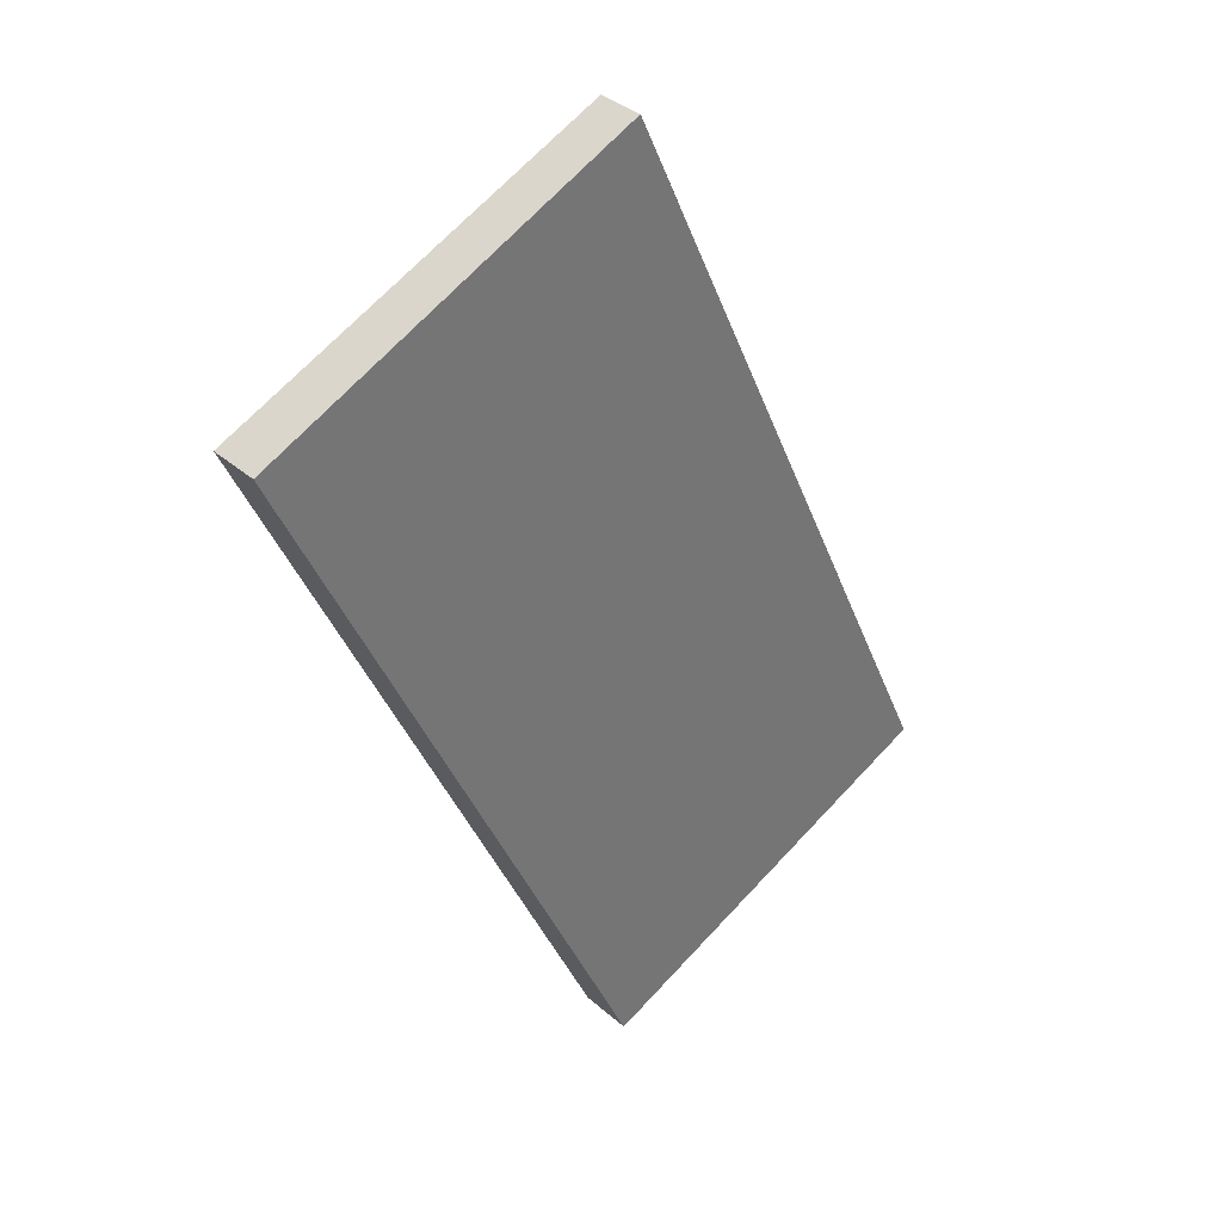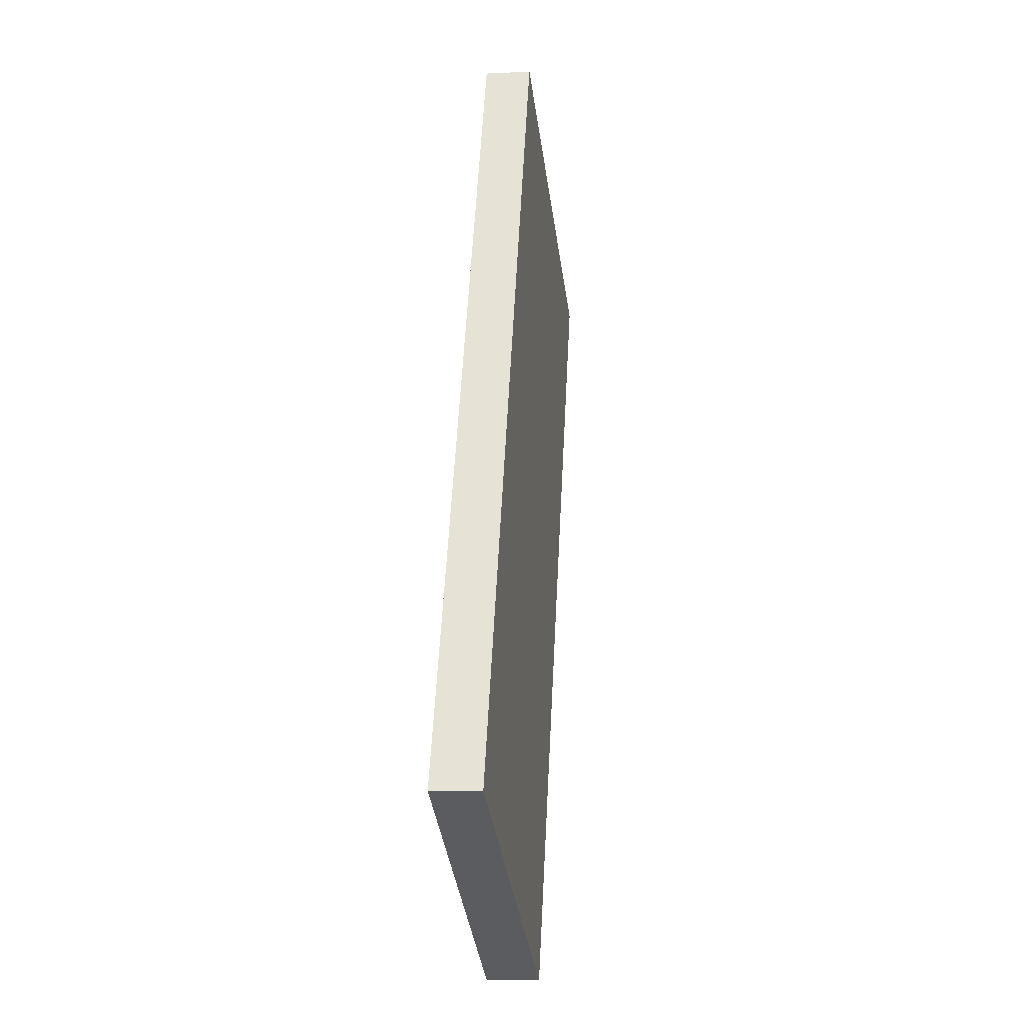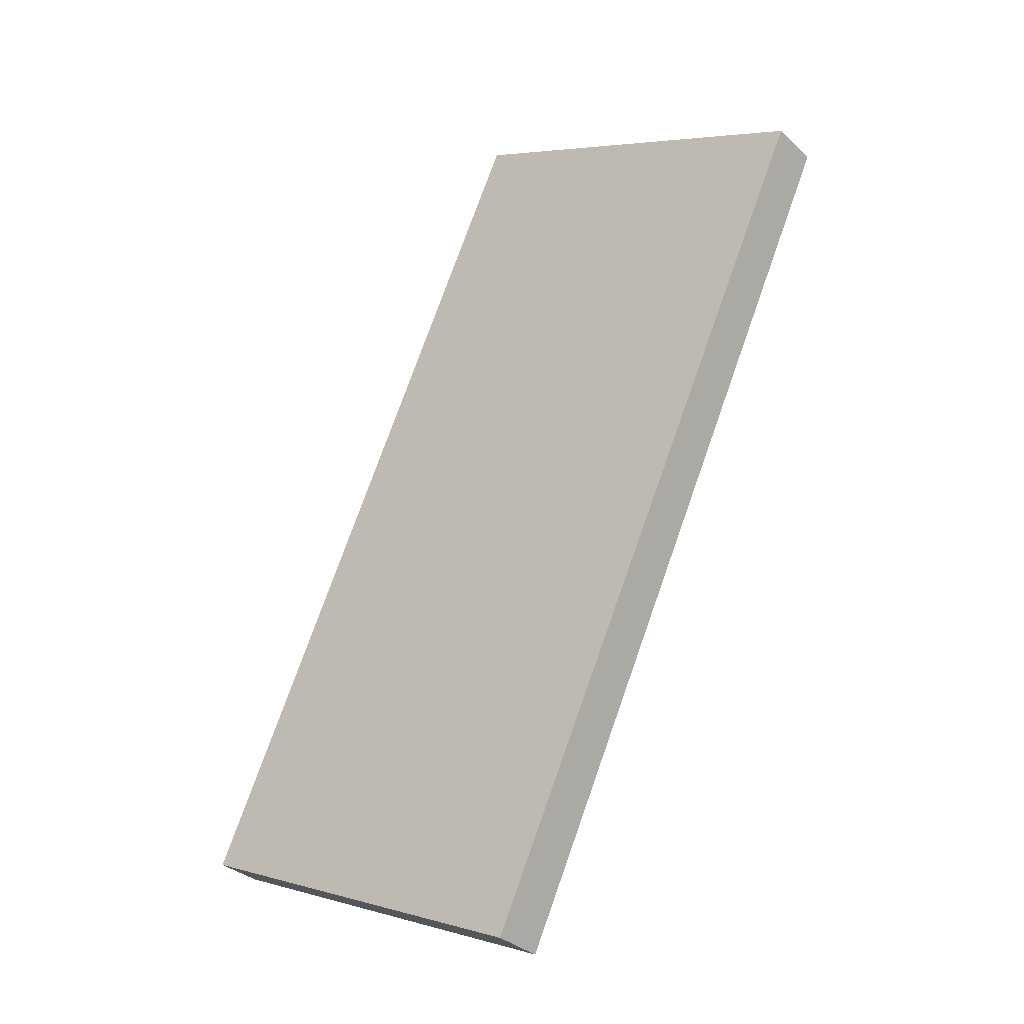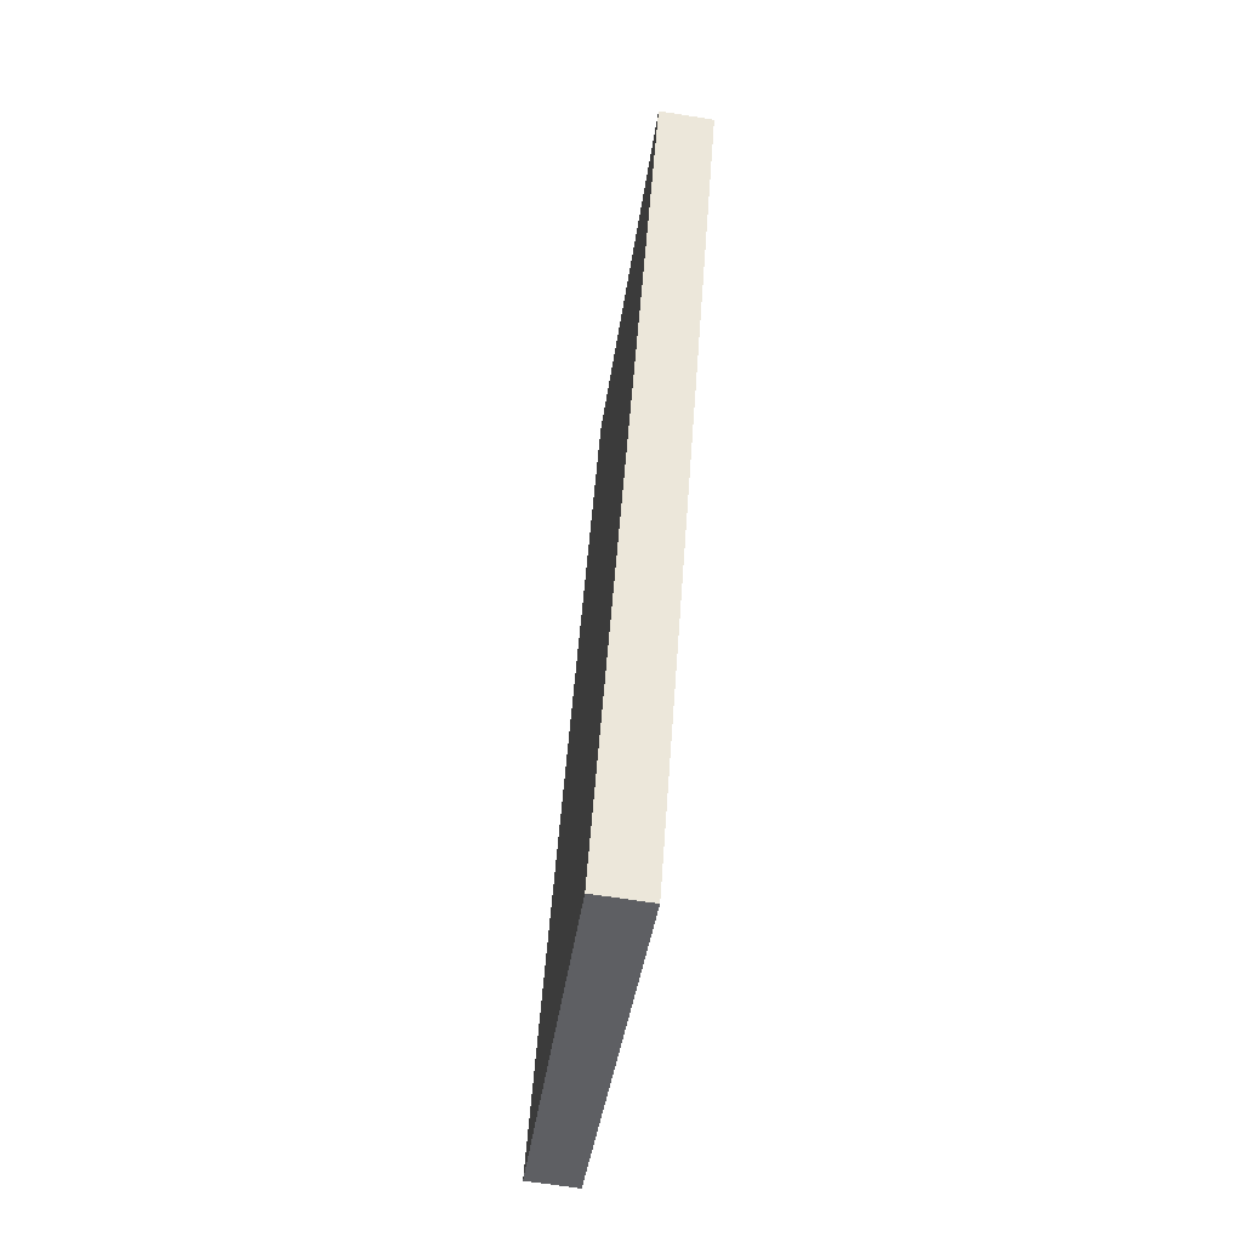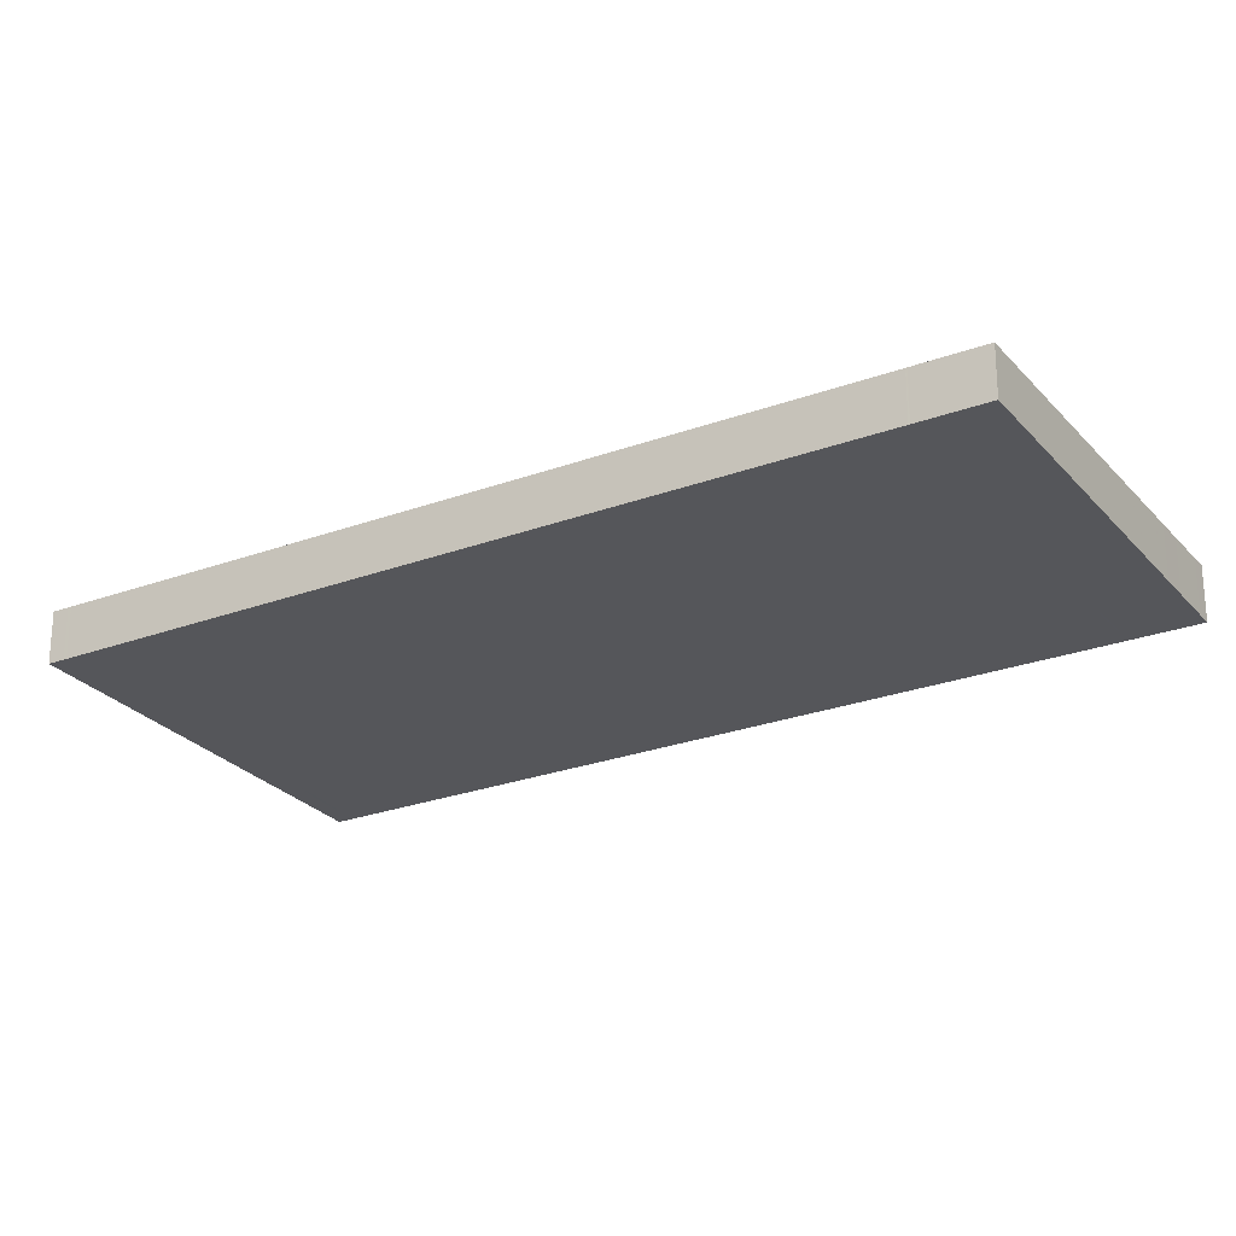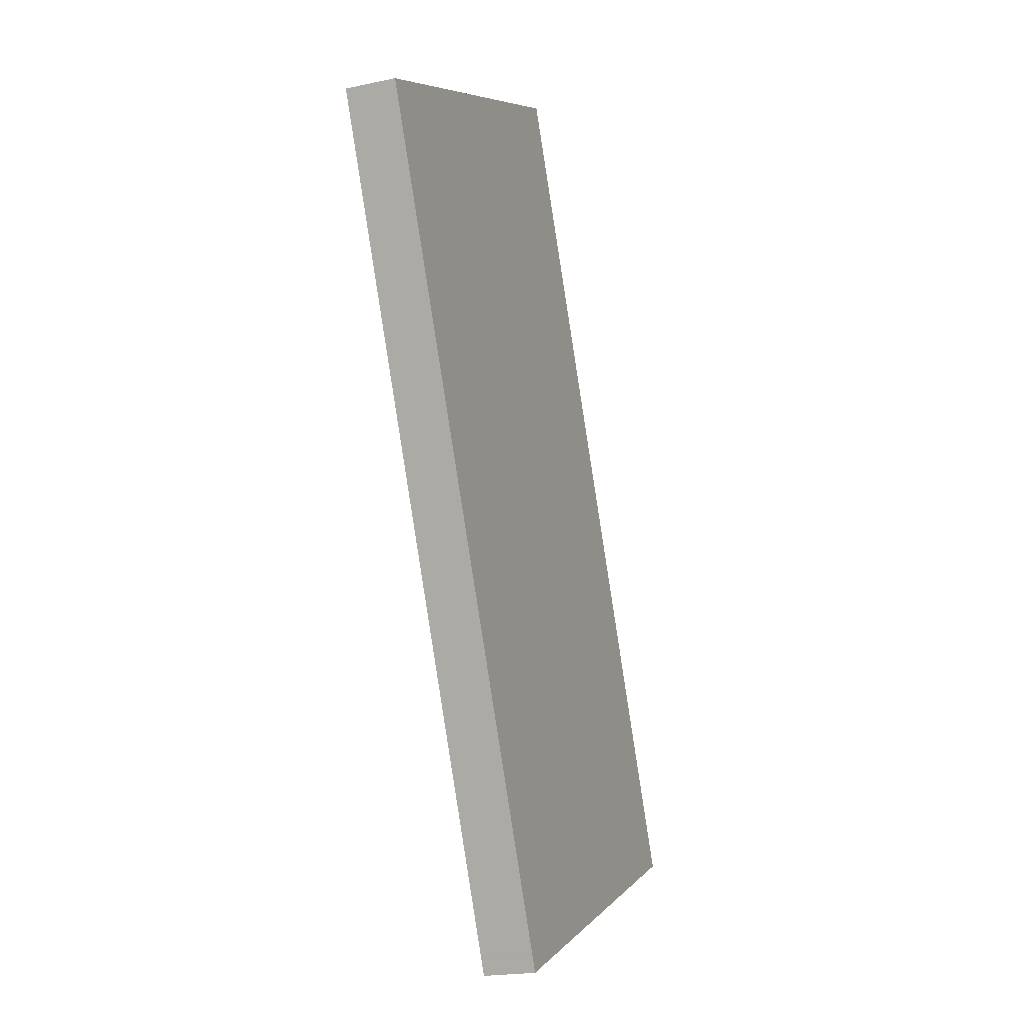
<metadata>
{"format":"obj","ext":"obj","renderer":"f3d","projection":"perspective","resolution":1024,"background":"white","views":[{"elev":35.6,"azim":-41.1,"up":"+Y"},{"elev":-9.7,"azim":97.2,"up":"+Y"},{"elev":-32.2,"azim":-142.0,"up":"+Y"},{"elev":-65.3,"azim":-99.1,"up":"+Y"},{"elev":-25.2,"azim":145.6,"up":"+Z"},{"elev":-20.3,"azim":-68.5,"up":"+Y"}]}
</metadata>
<code>
v -2482 -2043 -0.7117
v -2477 -2041 -0.6442
v -2472 -2052 -0.6727
v -2477 -2054 -0.7402
v -2475 -2046 -0.6569
v -2480 -2048 -0.7243
v -2476 -2044 -0.652
v -2481 -2046 -0.7195
v -2476 -2045 -0.6536
v -2481 -2047 -0.7211
v -2475 -2047 -0.6592
v -2480 -2049 -0.7267
v -2474 -2048 -0.6632
v -2479 -2051 -0.7307
v -2480 -2046 -0.7054
v -2481 -2043 -0.6976
v -2479 -2049 -0.7125
v -2479 -2048 -0.7102
v -2480 -2047 -0.7069
v -2478 -2050 -0.7166
v -2476 -2054 -0.7261
v -2472 -2052 -0.6717
v -2477 -2053 -0.725
v -2478 -2054 -0.7392
v -2472 -2052 -0.6722
v -2476 -2054 -0.7255
v -2478 -2054 -0.7397
v -2477 -2042 -0.6465
v -2481 -2044 -0.6998
v -2482 -2044 -0.714
v -2481 -2044 -0.7044
v -2482 -2043 -0.7022
v -2479 -2049 -0.7171
v -2480 -2048 -0.7148
v -2480 -2047 -0.7115
v -2480 -2046 -0.7099
v -2478 -2050 -0.7211
v -2477 -2054 -0.7296
v -2477 -2054 -0.7301
v -2477 -2054 -0.7306
v -2477 -2042 -0.6465
v -2481 -2044 -0.6999
v -2481 -2044 -0.7044
v -2482 -2044 -0.714
v -2482 -2044 -0.7114
v -2482 -2043 -0.7092
v -2480 -2049 -0.7241
v -2480 -2048 -0.7218
v -2481 -2047 -0.7185
v -2481 -2046 -0.7169
v -2479 -2051 -0.7281
v -2477 -2054 -0.7366
v -2477 -2054 -0.7371
v -2477 -2054 -0.7376
v -2482 -2044 -0.7114
v -2472 -2052 -0.6721
v -2476 -2054 -0.7254
v -2477 -2054 -0.73
v -2477 -2054 -0.737
v -2478 -2054 -0.7396
v -2482 -2043 -0.7092
v -2482 -2043 -0.7117
v -2482 -2043 0
v -2482 -2043 0
v -2477 -2042 -0.6465
v -2477 -2041 -0.6442
v -2477 -2041 0
v -2477 -2042 0
v -2476 -2054 -0.7261
v -2472 -2052 -0.6727
v -2472 -2052 0
v -2476 -2054 -1.11e-16
v -2478 -2054 -0.7397
v -2477 -2054 -0.7402
v -2477 -2054 -1.11e-16
v -2478 -2054 -1.11e-16
v -2475 -2047 -0.6592
v -2475 -2046 -0.6569
v -2475 -2046 -1.11e-16
v -2475 -2047 -1.11e-16
v -2481 -2047 -0.7211
v -2480 -2048 -0.7243
v -2480 -2048 0
v -2481 -2047 0
v -2476 -2045 -0.6536
v -2476 -2044 -0.652
v -2476 -2044 0
v -2476 -2045 0
v -2482 -2044 -0.714
v -2481 -2046 -0.7195
v -2481 -2046 0
v -2482 -2044 1.11e-16
v -2475 -2046 -0.6569
v -2476 -2045 -0.6536
v -2476 -2045 0
v -2475 -2046 -1.11e-16
v -2481 -2046 -0.7195
v -2481 -2047 -0.7211
v -2481 -2047 0
v -2481 -2046 0
v -2474 -2048 -0.6632
v -2475 -2047 -0.6592
v -2475 -2047 -1.11e-16
v -2474 -2048 0
v -2480 -2048 -0.7243
v -2480 -2049 -0.7267
v -2480 -2049 0
v -2480 -2048 0
v -2472 -2052 -0.6717
v -2474 -2048 -0.6632
v -2474 -2048 0
v -2472 -2052 0
v -2480 -2049 -0.7267
v -2479 -2051 -0.7307
v -2479 -2051 0
v -2480 -2049 0
v -2477 -2041 -0.6442
v -2481 -2043 -0.6976
v -2481 -2043 1.11e-16
v -2477 -2041 0
v -2477 -2054 -0.7306
v -2476 -2054 -0.7261
v -2476 -2054 -1.11e-16
v -2477 -2054 0
v -2472 -2052 -0.6721
v -2472 -2052 -0.6717
v -2472 -2052 0
v -2472 -2052 0
v -2479 -2051 -0.7307
v -2478 -2054 -0.7392
v -2478 -2054 1.11e-16
v -2479 -2051 0
v -2472 -2052 -0.6727
v -2472 -2052 -0.6722
v -2472 -2052 -1.11e-16
v -2472 -2052 0
v -2478 -2054 -0.7396
v -2478 -2054 -0.7397
v -2478 -2054 -1.11e-16
v -2478 -2054 0
v -2477 -2042 -0.6465
v -2477 -2042 -0.6465
v -2477 -2042 0
v -2477 -2042 1.11e-16
v -2482 -2043 -0.7117
v -2482 -2044 -0.714
v -2482 -2044 -1.11e-16
v -2482 -2043 0
v -2481 -2043 -0.6976
v -2482 -2043 -0.7022
v -2482 -2043 0
v -2481 -2043 1.11e-16
v -2477 -2054 -0.7376
v -2477 -2054 -0.7306
v -2477 -2054 0
v -2477 -2054 -1.11e-16
v -2476 -2044 -0.652
v -2477 -2042 -0.6465
v -2477 -2042 1.11e-16
v -2476 -2044 0
v -2482 -2044 -0.714
v -2482 -2044 -0.714
v -2482 -2044 1.11e-16
v -2482 -2044 -1.11e-16
v -2482 -2043 -0.7022
v -2482 -2043 -0.7092
v -2482 -2043 0
v -2482 -2043 0
v -2477 -2054 -0.7402
v -2477 -2054 -0.7376
v -2477 -2054 -1.11e-16
v -2477 -2054 -1.11e-16
v -2472 -2052 -0.6722
v -2472 -2052 -0.6721
v -2472 -2052 0
v -2472 -2052 -1.11e-16
v -2478 -2054 -0.7392
v -2478 -2054 -0.7396
v -2478 -2054 0
v -2478 -2054 1.11e-16
v -2482 -2043 0
v -2477 -2041 0
v -2472 -2052 0
v -2477 -2054 0
f 29 16 2 28
f 18 5 11 17
f 15 7 9 19
f 19 9 5 18
f 17 11 13 20
f 23 20 13 22
f 32 16 29 31
f 34 18 17 33
f 36 15 19 35
f 35 19 18 34
f 33 17 20 37
f 37 20 23 38
f 57 23 22 56
f 58 38 23 57
f 25 3 21 26
f 39 26 21 40
f 42 29 28 41
f 43 31 29 42
f 46 32 31 45
f 48 34 33 47
f 50 36 35 49
f 49 35 34 48
f 47 33 37 51
f 51 37 38 52
f 59 52 38 58
f 53 39 40 54
f 45 31 43 55
f 41 7 15 42
f 42 15 36 43
f 55 43 36 50
f 45 30 1 46
f 47 12 6 48
f 49 10 8 50
f 48 6 10 49
f 51 14 12 47
f 52 24 14 51
f 60 24 52 59
f 54 4 27 53
f 55 44 30 45
f 50 8 44 55
f 56 25 26 57
f 57 26 39 58
f 58 39 53 59
f 59 53 27 60
f 62 63 64 61
f 66 67 68 65
f 70 71 72 69
f 74 75 76 73
f 78 79 80 77
f 82 83 84 81
f 86 87 88 85
f 90 91 92 89
f 94 95 96 93
f 98 99 100 97
f 102 103 104 101
f 106 107 108 105
f 110 111 112 109
f 114 115 116 113
f 118 119 120 117
f 122 123 124 121
f 126 127 128 125
f 130 131 132 129
f 134 135 136 133
f 138 139 140 137
f 142 143 144 141
f 146 147 148 145
f 150 151 152 149
f 154 155 156 153
f 158 159 160 157
f 162 163 164 161
f 166 167 168 165
f 170 171 172 169
f 174 175 176 173
f 178 179 180 177
f 182 183 184 181

</code>
